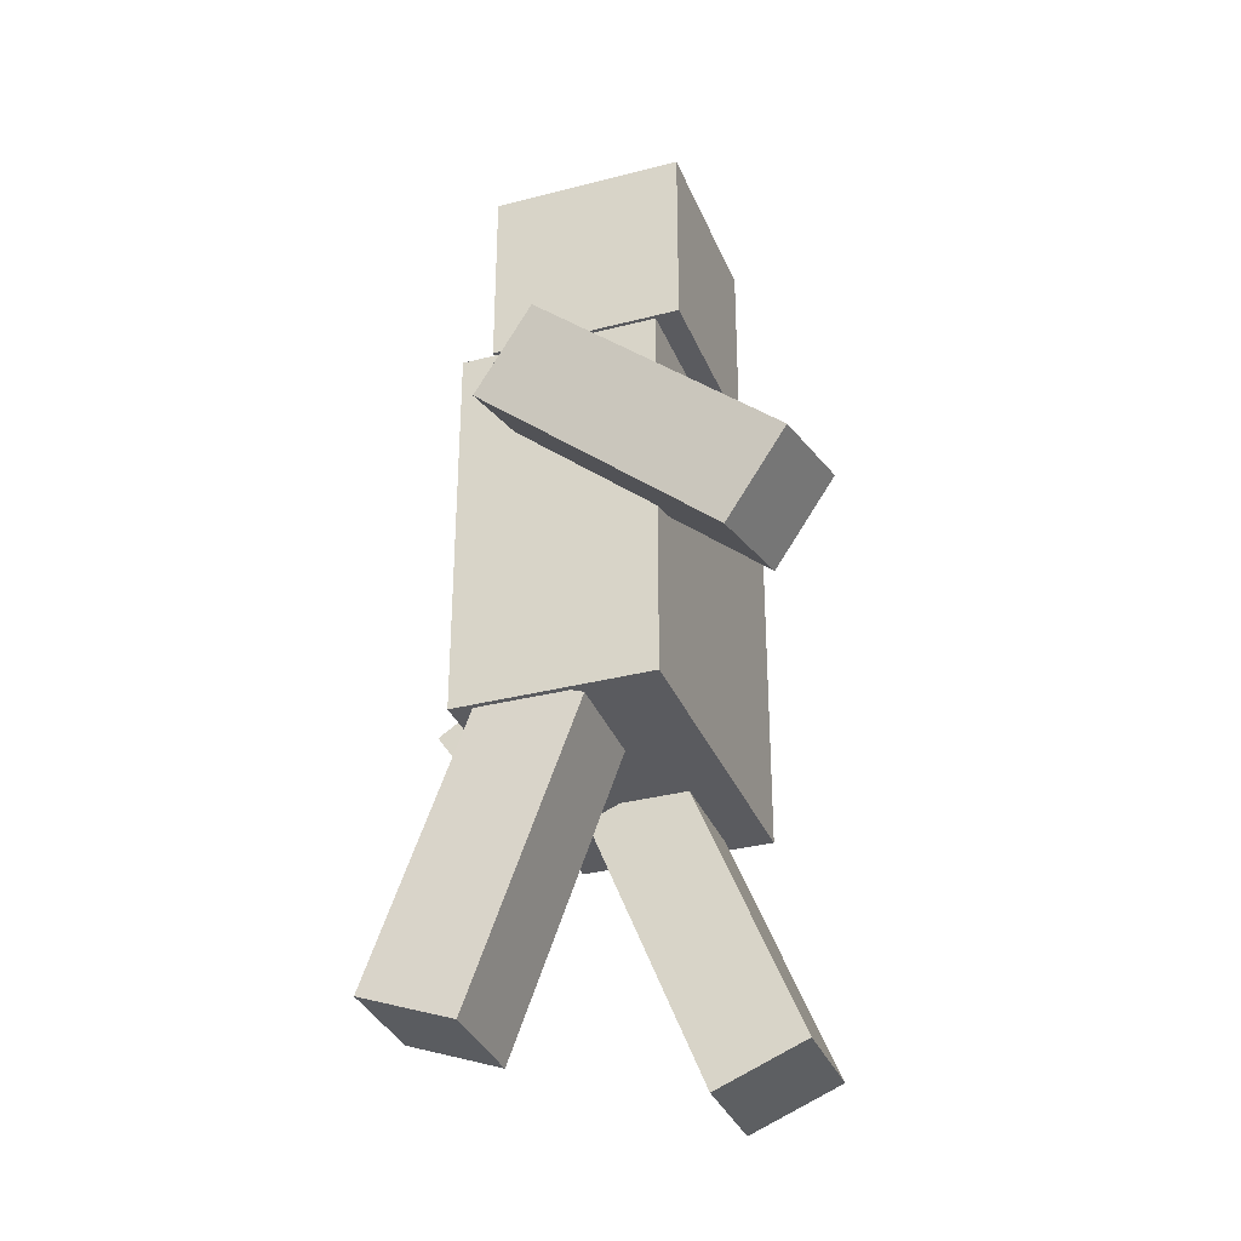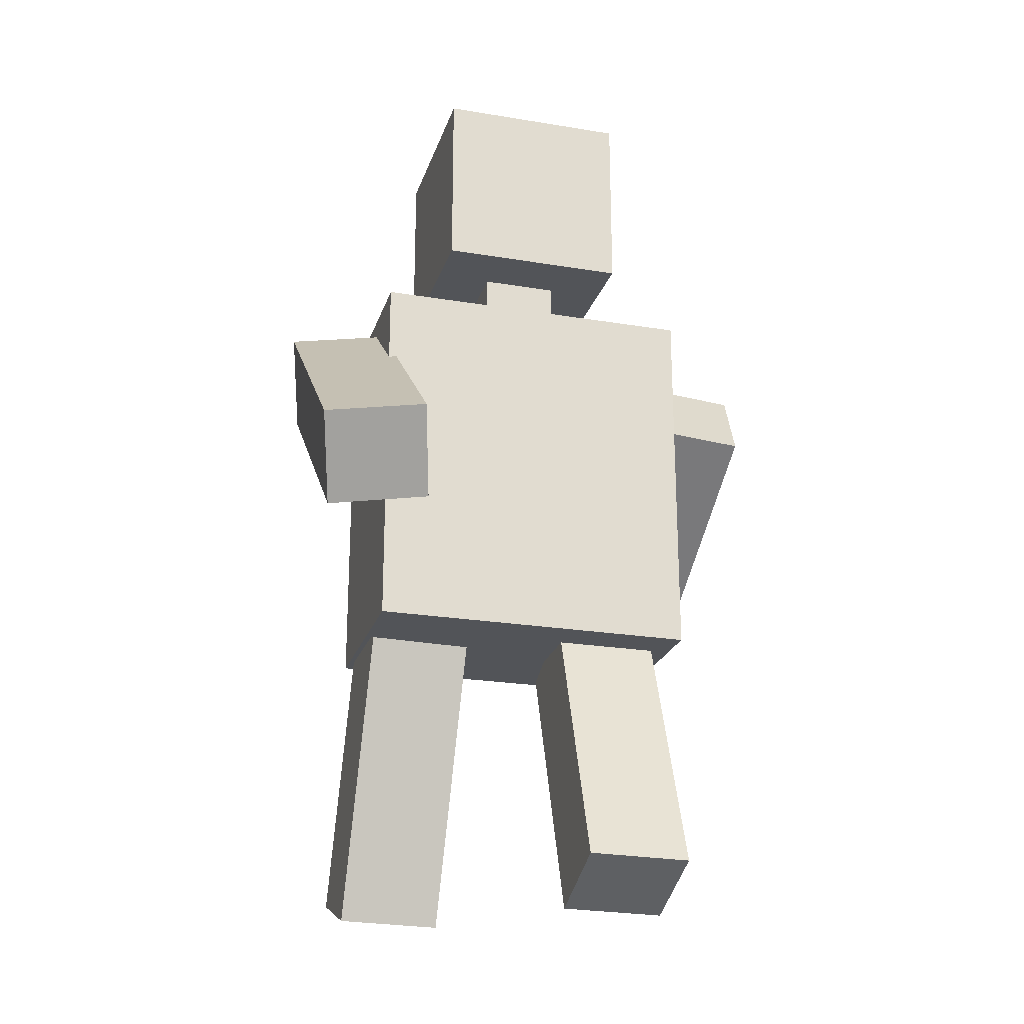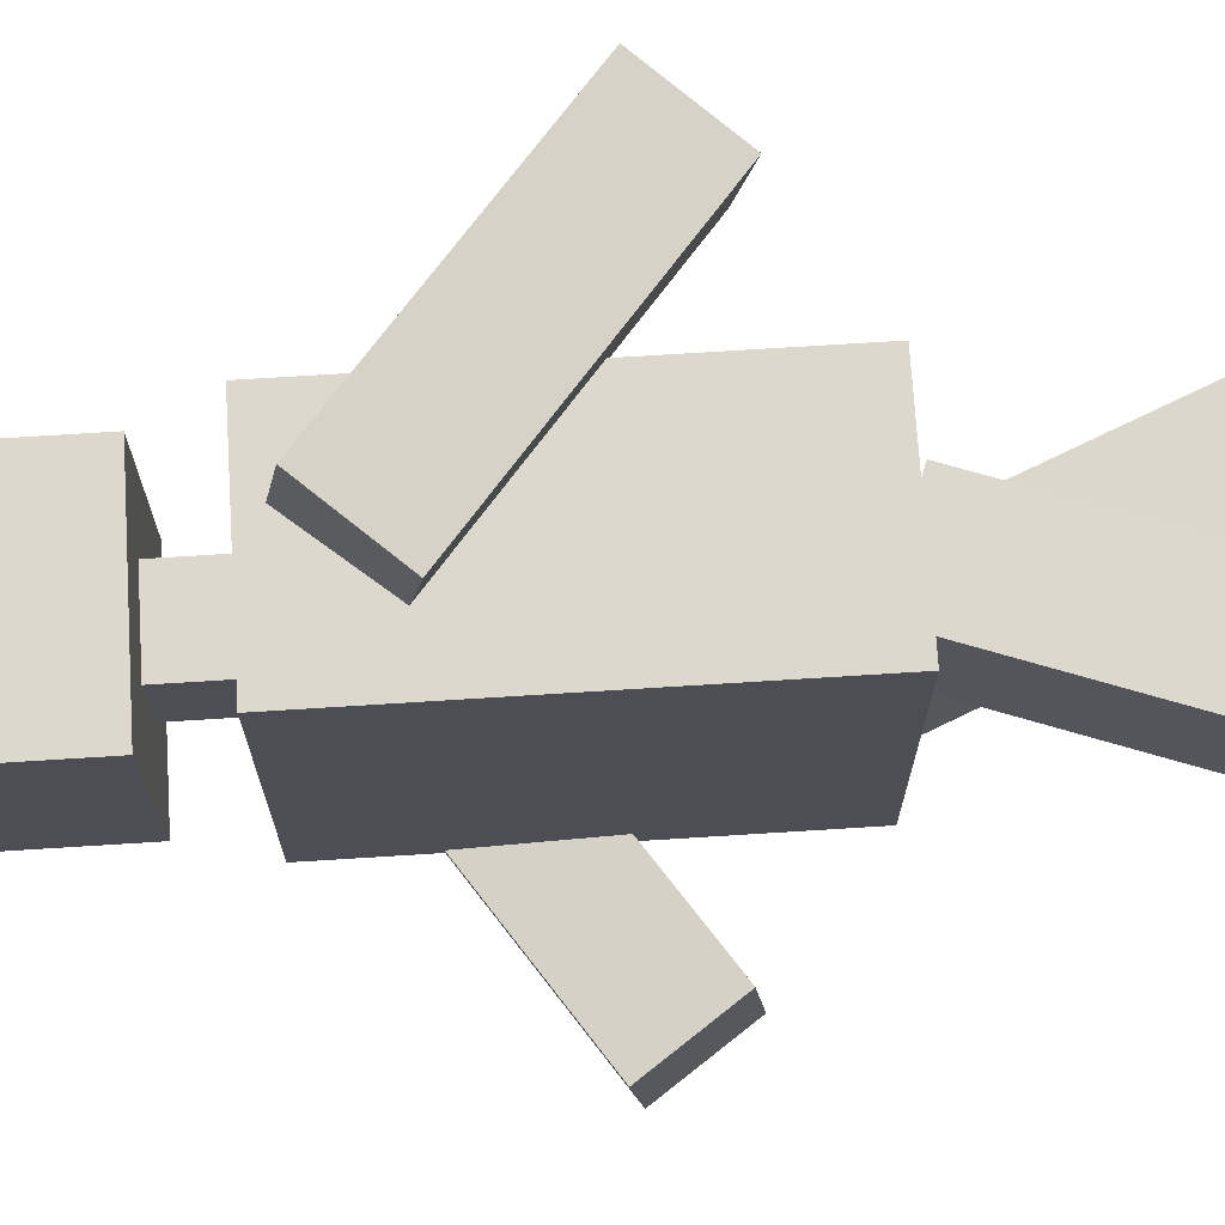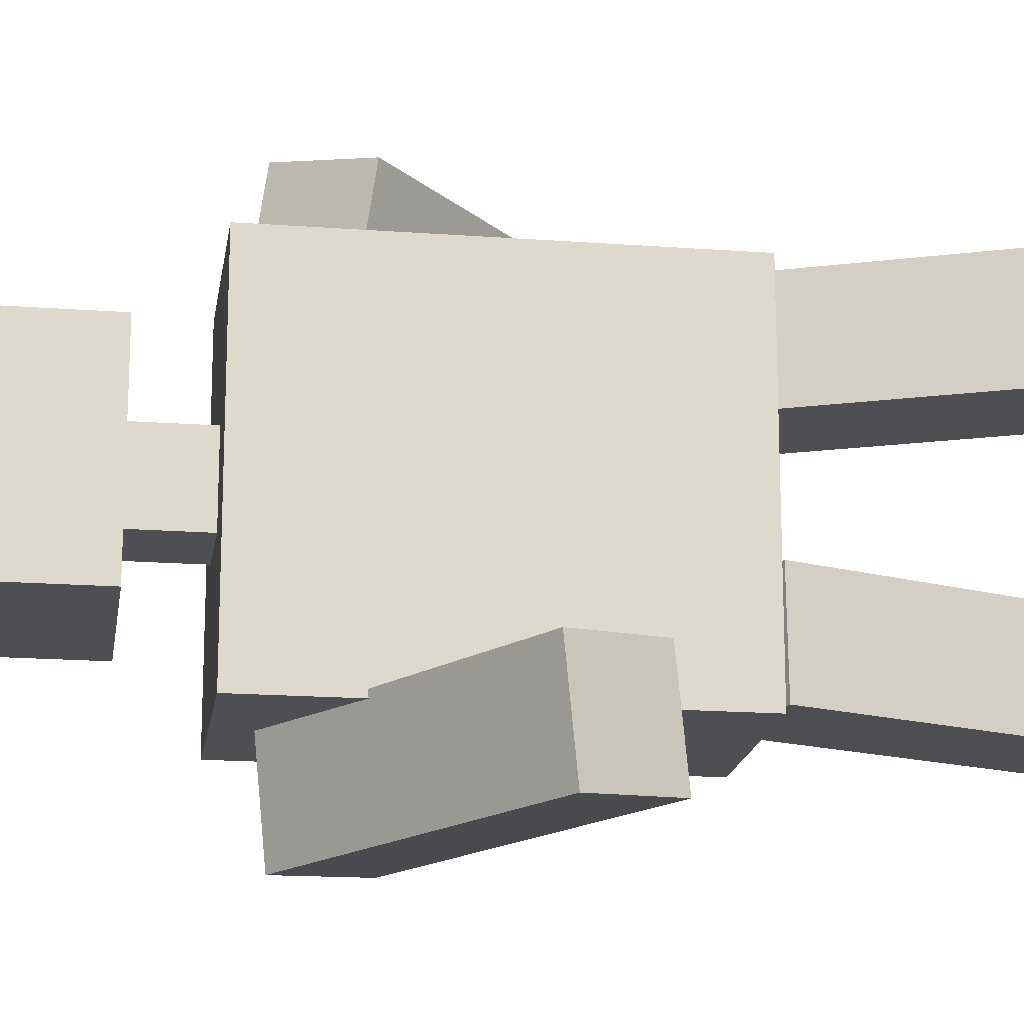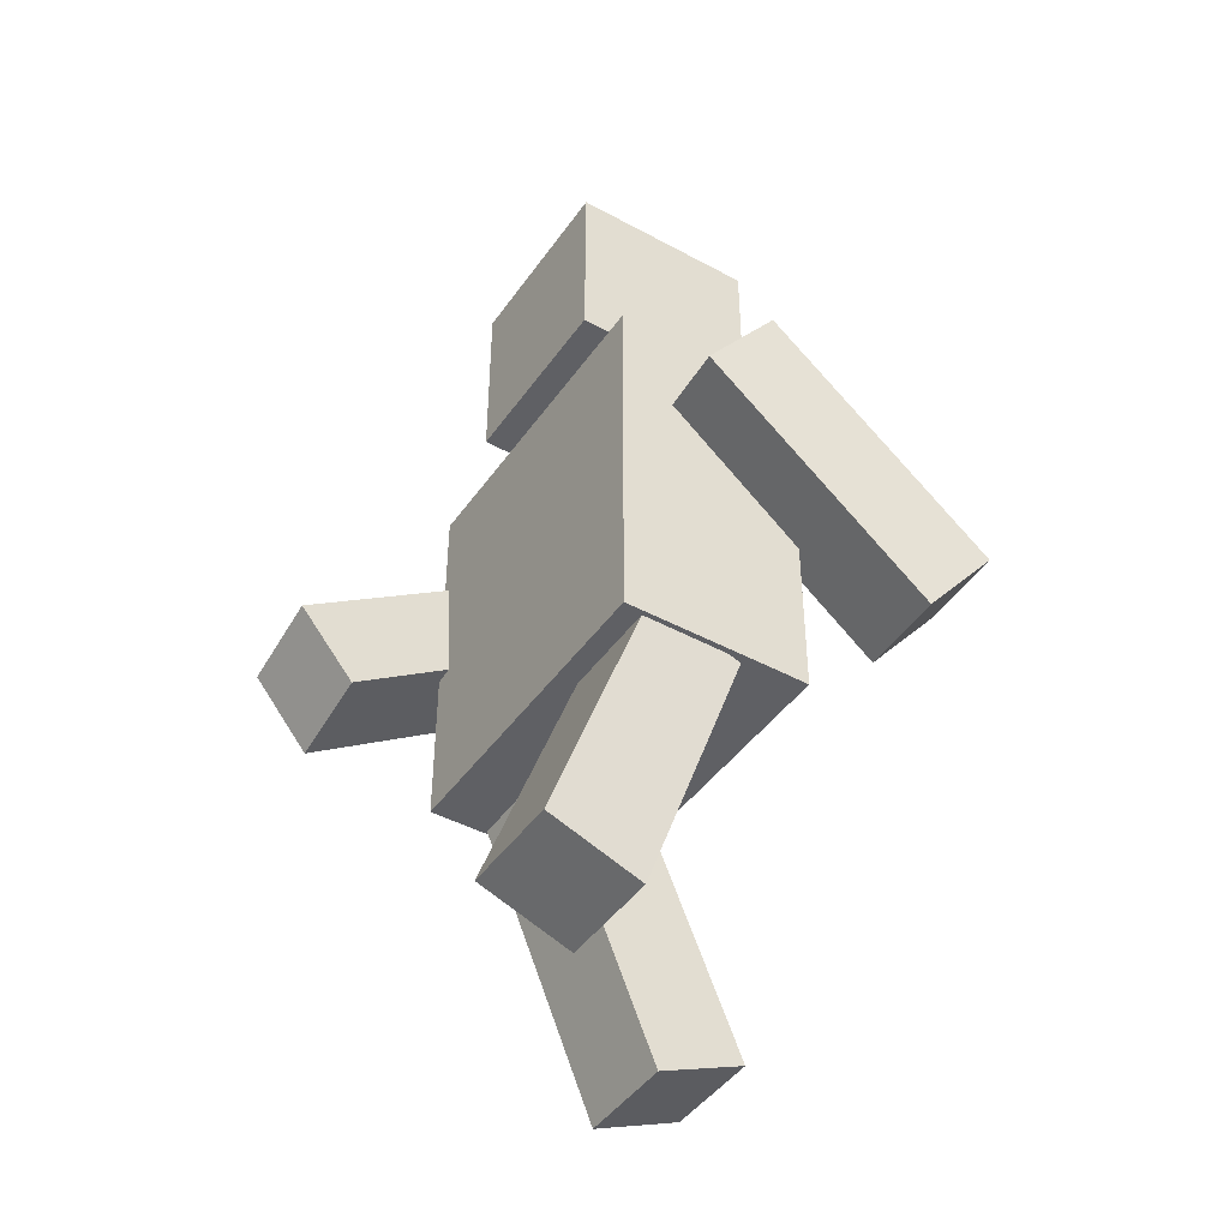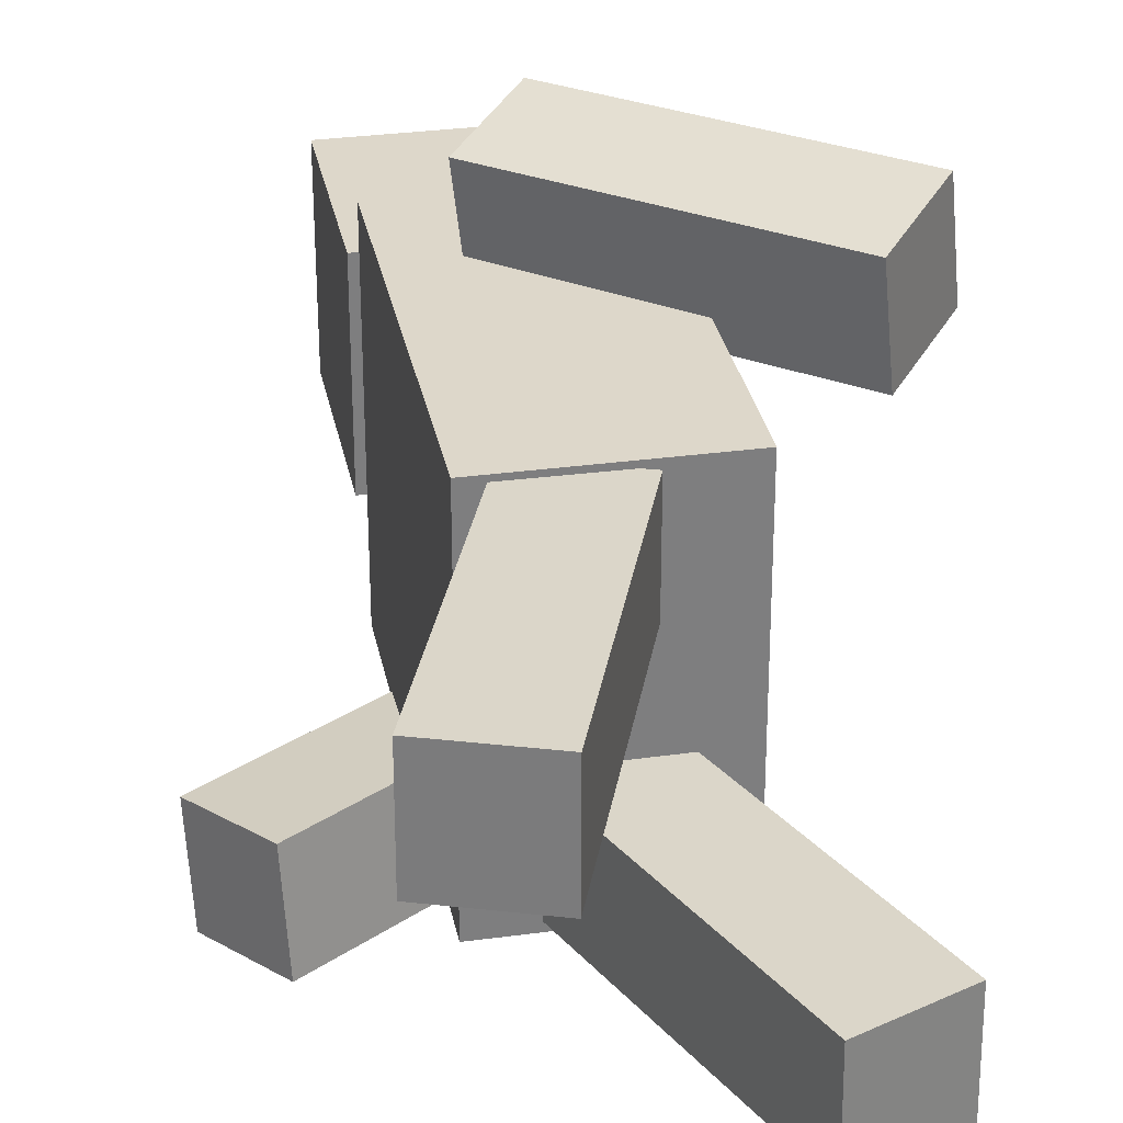
<metadata>
{"format":"obj","ext":"obj","renderer":"f3d","projection":"perspective","resolution":1024,"background":"white","views":[{"elev":-32.8,"azim":19.8,"up":"+Y"},{"elev":-23.2,"azim":74.2,"up":"+Y"},{"elev":72.2,"azim":-93.6,"up":"+Z"},{"elev":-17.6,"azim":-98.4,"up":"+Z"},{"elev":-43.8,"azim":-32.6,"up":"+Y"},{"elev":30.9,"azim":-10.9,"up":"+Z"}]}
</metadata>
<code>
o 立方体
v -1.025 6.559 1.005
v -1.025 8.559 1.005
v -1.023 6.559 -0.9946
v -1.023 8.559 -0.9946
v 0.9749 6.559 1.007
v 0.9749 8.559 1.007
v 0.9765 6.559 -0.993
v 0.9765 8.559 -0.993
f 2 3 1
f 4 7 3
f 8 5 7
f 6 1 5
f 7 1 3
f 4 6 8
f 2 4 3
f 4 8 7
f 8 6 5
f 6 2 1
f 7 5 1
f 4 2 6
o 立方体.001
v -0.4222 5.842 0.4079
v -0.4222 6.652 0.4079
v -0.4215 5.842 -0.3961
v -0.4215 6.652 -0.3961
v 0.3729 5.842 0.4086
v 0.3729 6.652 0.4086
v 0.3736 5.842 -0.3955
v 0.3736 6.652 -0.3955
f 10 11 9
f 12 15 11
f 16 13 15
f 14 9 13
f 15 9 11
f 12 14 16
f 10 12 11
f 12 16 15
f 16 14 13
f 14 10 9
f 15 13 9
f 12 10 14
o 立方体.002
v -1.026 1.938 1.728
v -1.026 5.886 1.728
v -1.023 1.938 -1.717
v -1.023 5.886 -1.717
v 0.9743 1.938 1.729
v 0.9743 5.886 1.729
v 0.9771 1.938 -1.715
v 0.9771 5.886 -1.715
f 18 19 17
f 20 23 19
f 24 21 23
f 22 17 21
f 23 17 19
f 20 22 24
f 18 20 19
f 20 24 23
f 24 22 21
f 22 18 17
f 23 21 17
f 20 18 22
o 立方体.003
v -2.591 3.662 -2.681
v -2.642 3.774 -1.614
v 0.07151 5.452 -2.741
v 0.0204 5.563 -1.673
v -2.026 2.827 -2.567
v -2.077 2.938 -1.499
v 0.6359 4.616 -2.626
v 0.5848 4.728 -1.559
f 26 27 25
f 28 31 27
f 32 29 31
f 30 25 29
f 31 25 27
f 28 30 32
f 26 28 27
f 28 32 31
f 32 30 29
f 30 26 25
f 31 29 25
f 28 26 30
o 立方体.004
v 1.978 2.903 1.472
v 1.842 2.755 2.528
v -0.4197 4.934 1.449
v -0.5556 4.786 2.505
v 2.621 3.665 1.662
v 2.486 3.516 2.718
v 0.2237 5.696 1.639
v 0.08778 5.548 2.694
f 34 35 33
f 36 39 35
f 40 37 39
f 38 33 37
f 39 33 35
f 36 38 40
f 34 36 35
f 36 40 39
f 40 38 37
f 38 34 33
f 39 37 33
f 36 34 38
o 立方体.005
v 0.6908 -1.129 -1.467
v 0.6837 -1.114 -0.3921
v -0.5015 1.783 -1.515
v -0.5086 1.798 -0.4405
v 1.63 -0.7449 -1.466
v 1.623 -0.7299 -0.3912
v 0.4378 2.168 -1.514
v 0.4307 2.183 -0.4397
f 42 43 41
f 44 47 43
f 48 45 47
f 46 41 45
f 47 41 43
f 44 46 48
f 42 44 43
f 44 48 47
f 48 46 45
f 46 42 41
f 47 45 41
f 44 42 46
o 立方体.006
v -1.78 -0.7321 0.6443
v -1.775 -0.7162 1.719
v -0.6984 2.223 0.5959
v -0.6936 2.239 1.671
v -0.8271 -1.081 0.6452
v -0.8223 -1.065 1.72
v 0.2547 1.874 0.5967
v 0.2596 1.89 1.671
f 50 51 49
f 52 55 51
f 56 53 55
f 54 49 53
f 55 49 51
f 52 54 56
f 50 52 51
f 52 56 55
f 56 54 53
f 54 50 49
f 55 53 49
f 52 50 54

</code>
